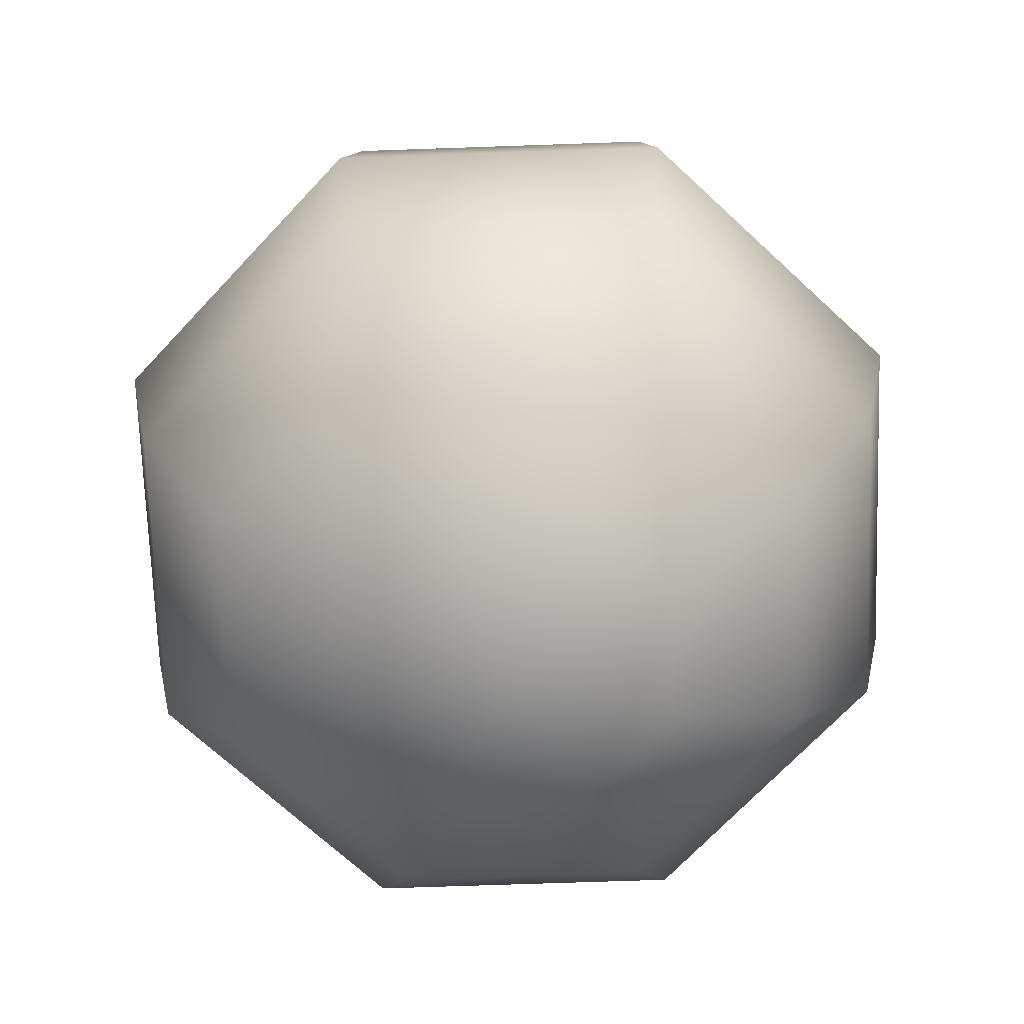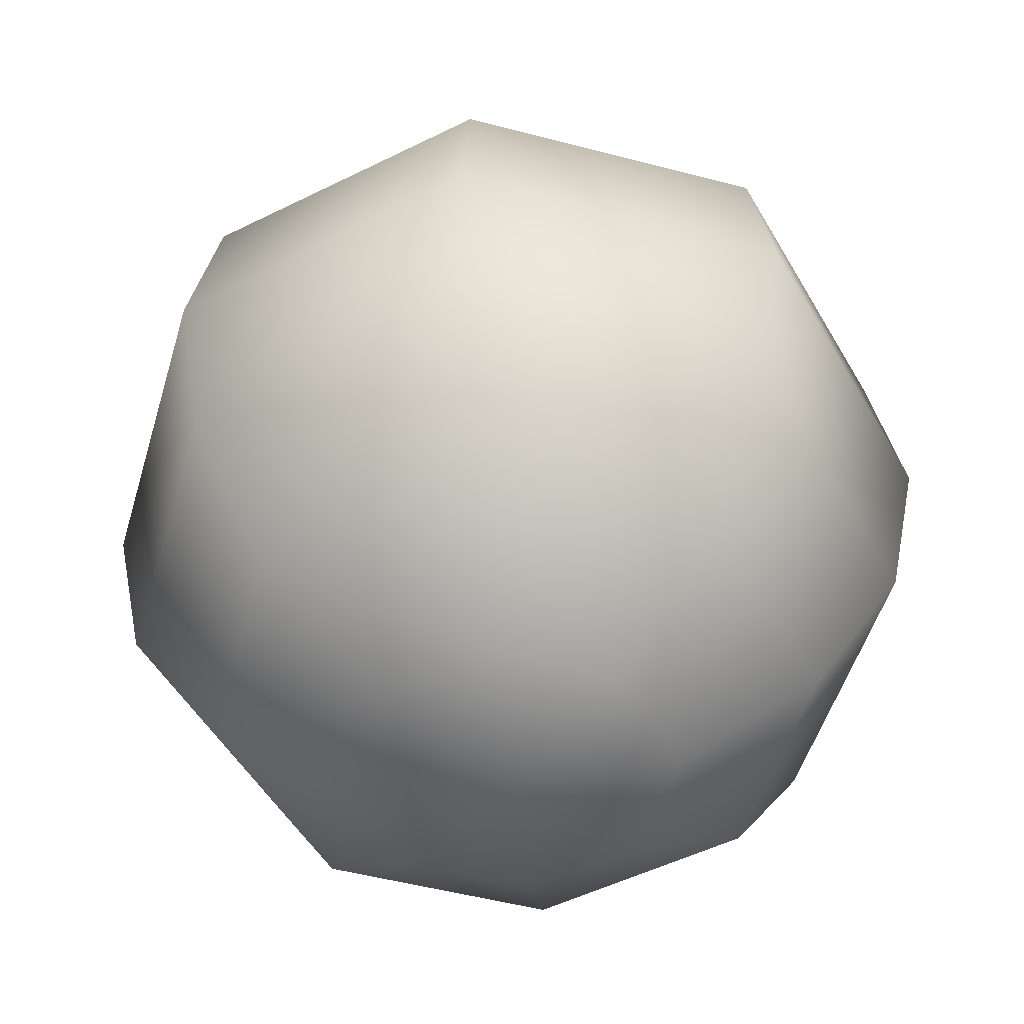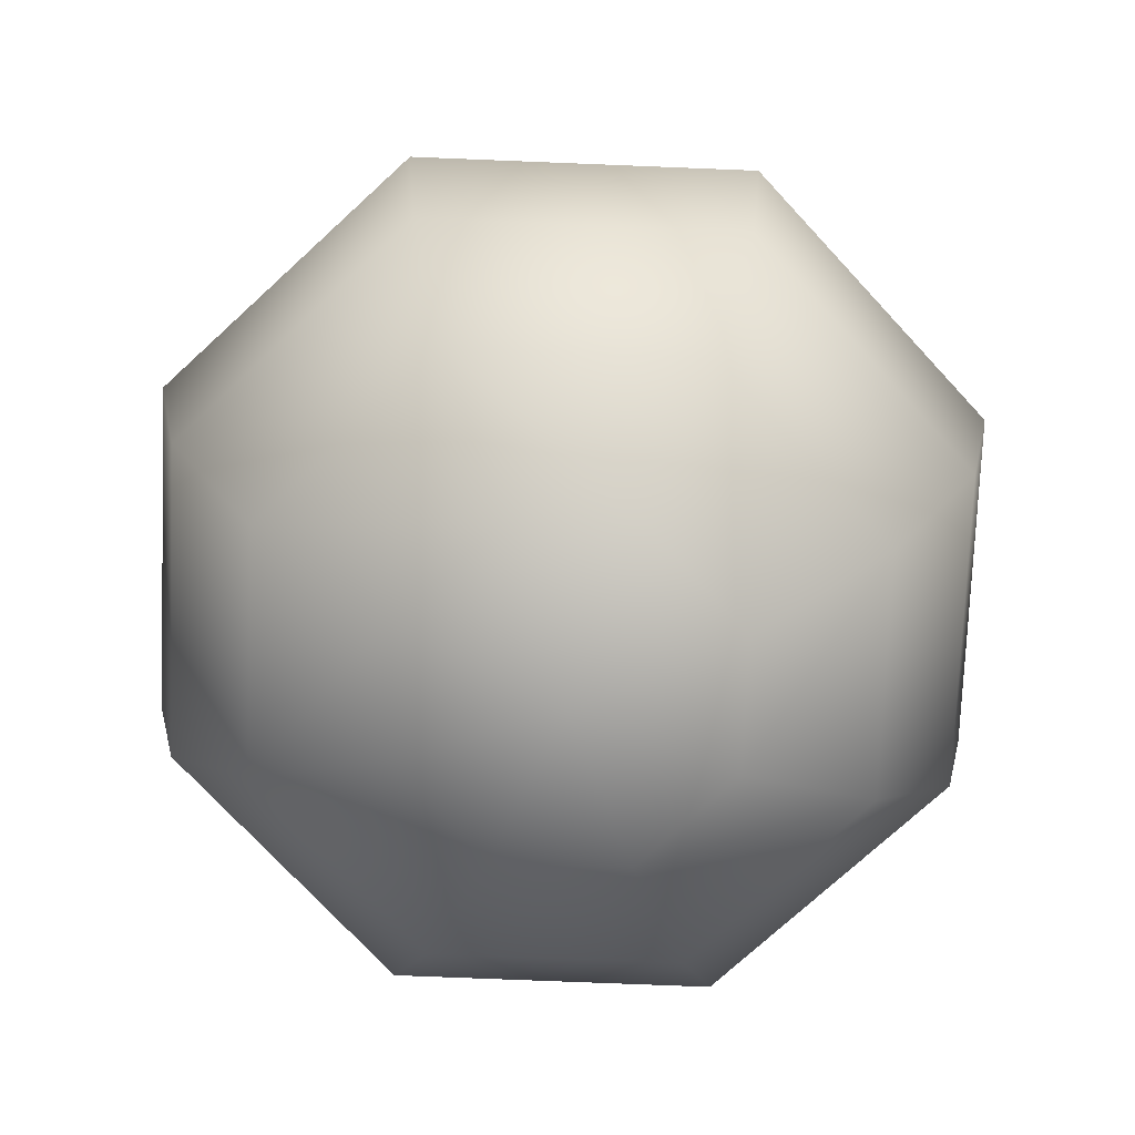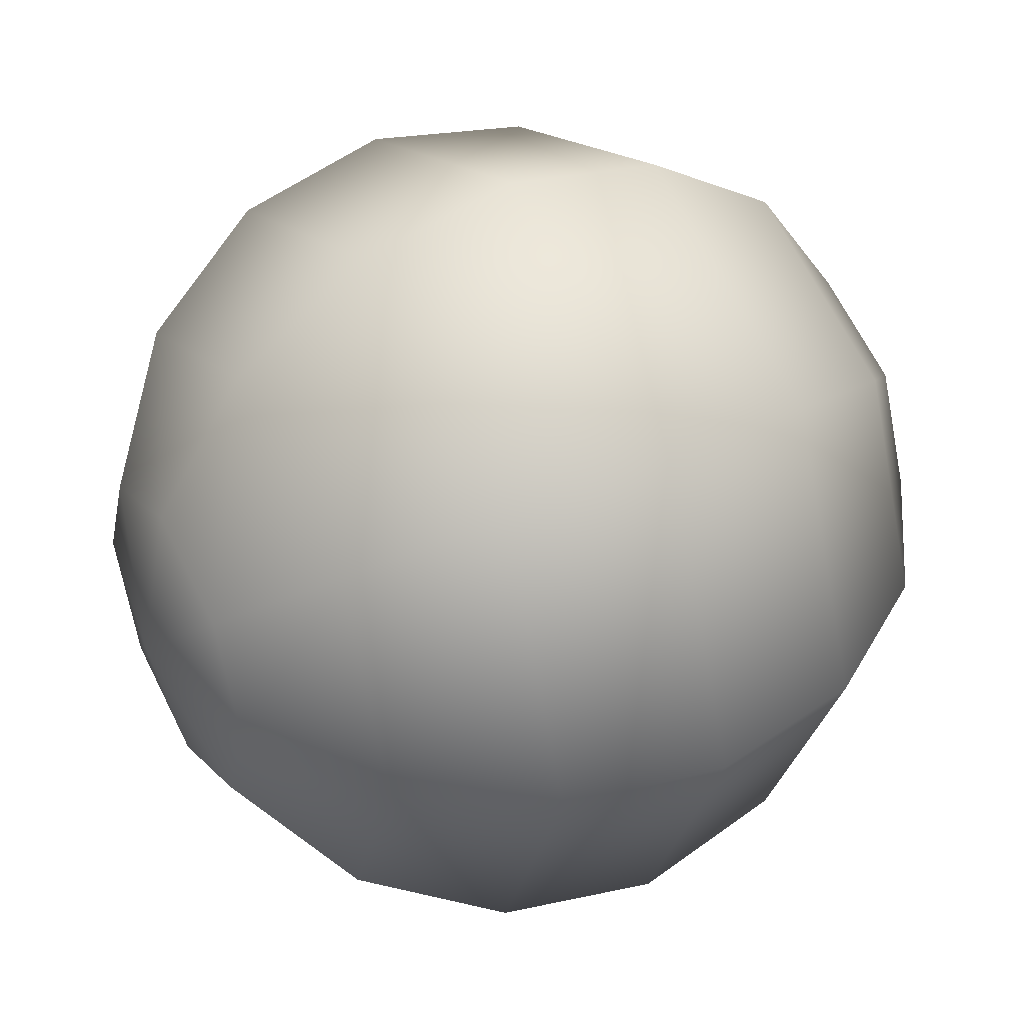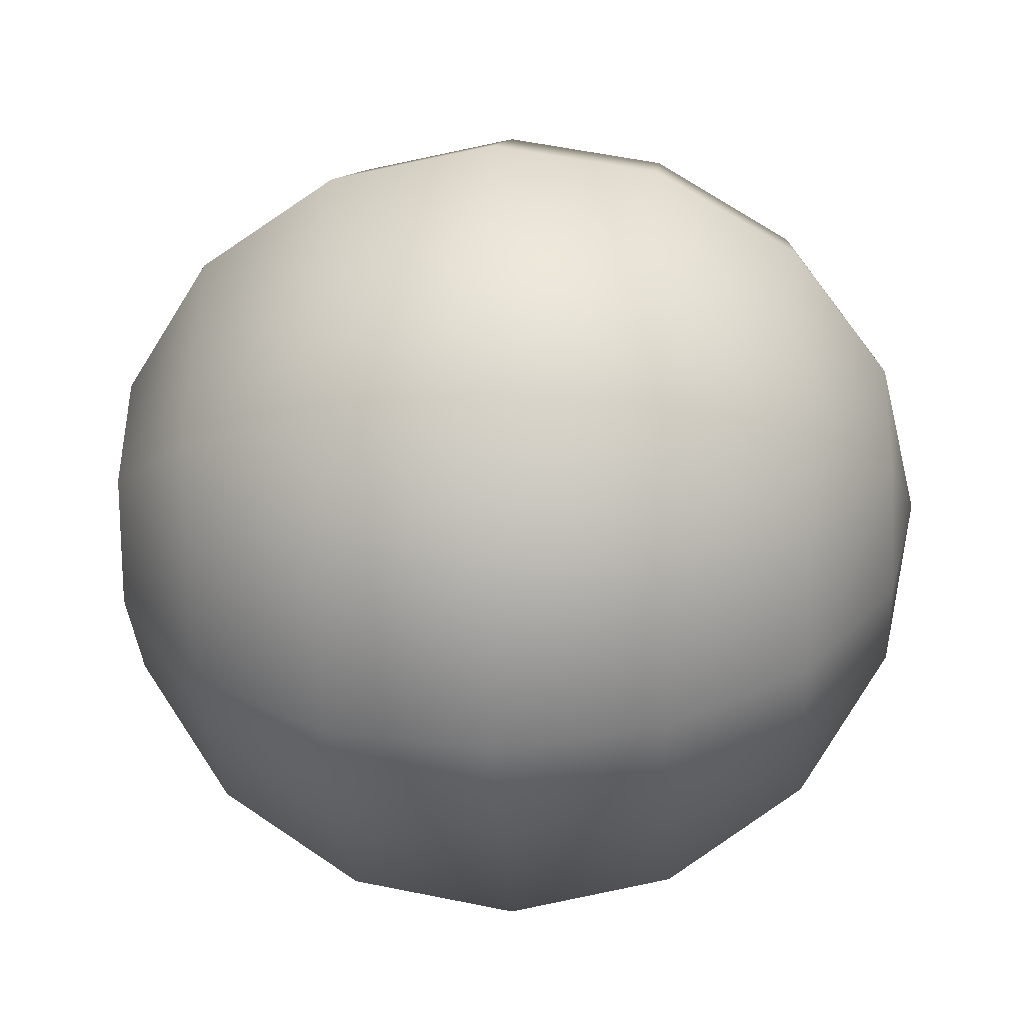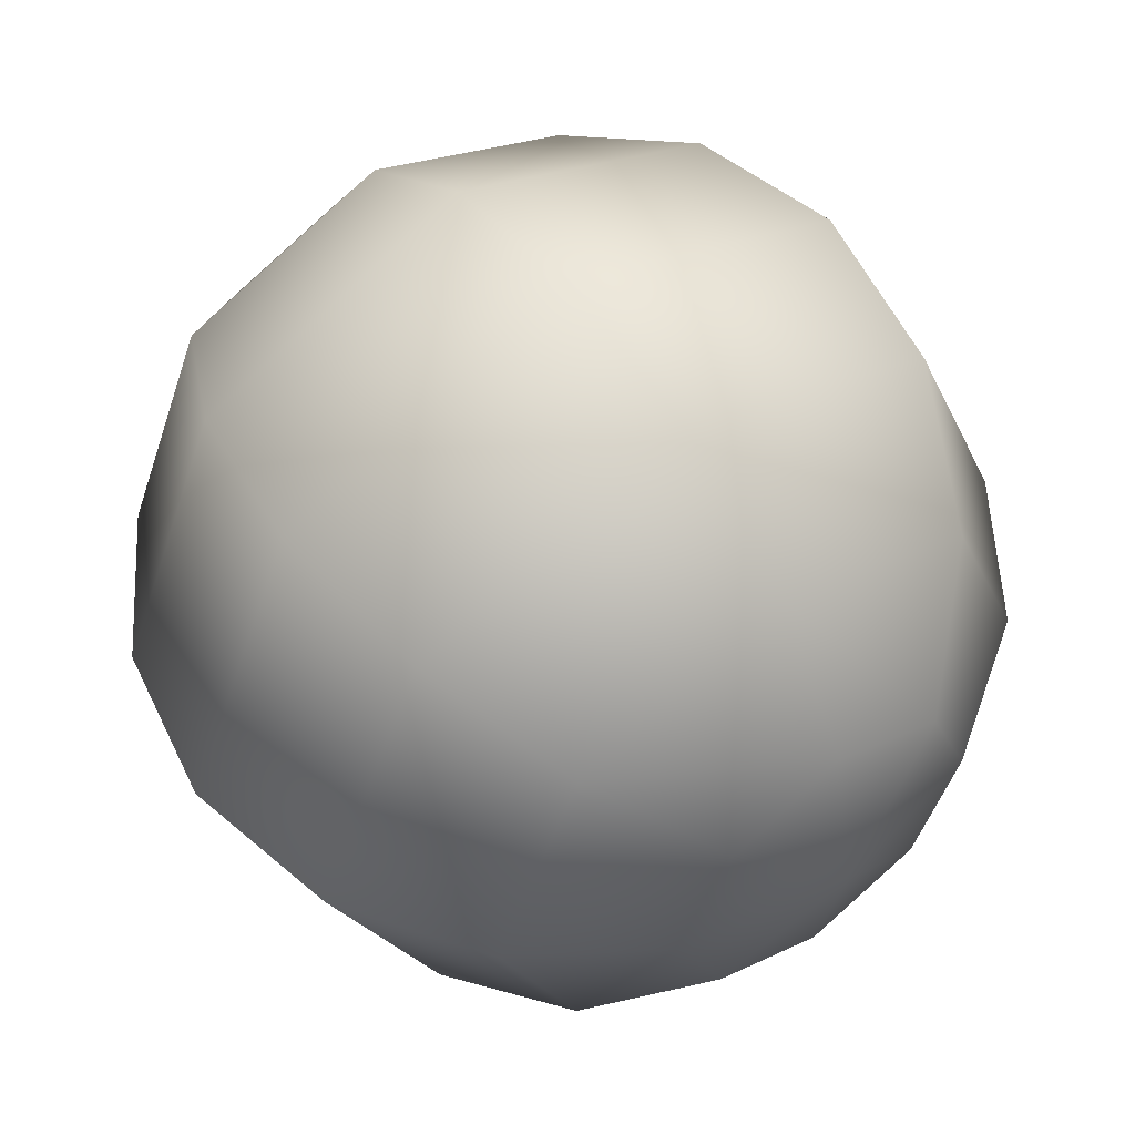
<metadata>
{"format":"obj","ext":"obj","renderer":"f3d","projection":"perspective","resolution":1024,"background":"white","views":[{"elev":-69.4,"azim":-65.5,"up":"+Y"},{"elev":-50.1,"azim":-83.7,"up":"+Y"},{"elev":-73.6,"azim":-69.8,"up":"+Y"},{"elev":41.7,"azim":-119.1,"up":"+Z"},{"elev":-13.4,"azim":-86.2,"up":"+Z"},{"elev":55.1,"azim":-36.6,"up":"+Z"}]}
</metadata>
<code>
o
v 1.277 -0.8288 0.729
v 1.007 -0.8288 0.6169
v 1.507 -0.6121 0.4996
v 1.507 -0.6121 0.4996
v 1.007 -0.8288 0.6169
v 1.007 -0.6121 0.2925
v 1.007 -0.8288 0.6169
v 0.7359 -0.8288 0.729
v 1.007 -0.6121 0.2925
v 1.007 -0.6121 0.2925
v 0.7359 -0.8288 0.729
v 0.5065 -0.6121 0.4996
v 0.7359 -0.8288 0.729
v 0.6238 -0.8288 0.9996
v 0.5065 -0.6121 0.4996
v 0.5065 -0.6121 0.4996
v 0.6238 -0.8288 0.9996
v 0.2994 -0.6121 0.9996
v 0.6238 -0.8288 0.9996
v 0.7359 -0.8288 1.27
v 0.2994 -0.6121 0.9996
v 0.2994 -0.6121 0.9996
v 0.7359 -0.8288 1.27
v 0.5065 -0.6121 1.5
v 0.7359 -0.8288 1.27
v 1.007 -0.8288 1.382
v 0.5065 -0.6121 1.5
v 0.5065 -0.6121 1.5
v 1.007 -0.8288 1.382
v 1.007 -0.6121 1.707
v 1.007 -0.8288 1.382
v 1.277 -0.8288 1.27
v 1.007 -0.6121 1.707
v 1.007 -0.6121 1.707
v 1.277 -0.8288 1.27
v 1.507 -0.6121 1.5
v 1.277 -0.8288 1.27
v 1.389 -0.8288 0.9996
v 1.507 -0.6121 1.5
v 1.507 -0.6121 1.5
v 1.389 -0.8288 0.9996
v 1.714 -0.6121 0.9996
v 1.389 -0.8288 0.9996
v 1.277 -0.8288 0.729
v 1.714 -0.6121 0.9996
v 1.66 -0.2876 0.3463
v 1.007 -0.6121 0.2925
v 1.007 -0.2876 0.07575
v 1.714 -0.6121 0.9996
v 1.277 -0.8288 0.729
v 1.507 -0.6121 0.4996
v 1.007 -0.6121 0.2925
v 0.5065 -0.6121 0.4996
v 1.007 -0.2876 0.07575
v 1.007 -0.2876 0.07575
v 0.5065 -0.6121 0.4996
v 0.3533 -0.2876 0.3463
v 0.5065 -0.6121 0.4996
v 0.2994 -0.6121 0.9996
v 0.3533 -0.2876 0.3463
v 0.3533 -0.2876 0.3463
v 0.2994 -0.6121 0.9996
v 0.08265 -0.2876 0.9996
v 1.507 -0.6121 0.4996
v 1.007 -0.6121 0.2925
v 1.66 -0.2876 0.3463
v 0.2994 -0.6121 0.9996
v 0.5065 -0.6121 1.5
v 0.08265 -0.2876 0.9996
v 0.08265 -0.2876 0.9996
v 0.5065 -0.6121 1.5
v 0.3533 -0.2876 1.653
v 0.5065 -0.6121 1.5
v 1.007 -0.6121 1.707
v 0.3533 -0.2876 1.653
v 0.3533 -0.2876 1.653
v 1.007 -0.6121 1.707
v 1.007 -0.2876 1.924
v 1.007 -0.6121 1.707
v 1.507 -0.6121 1.5
v 1.007 -0.2876 1.924
v 1.007 -0.2876 1.924
v 1.507 -0.6121 1.5
v 1.66 -0.2876 1.653
v 1.507 -0.6121 1.5
v 1.714 -0.6121 0.9996
v 1.66 -0.2876 1.653
v 1.66 -0.2876 1.653
v 1.714 -0.6121 0.9996
v 1.93 -0.2876 0.9996
v 1.714 -0.6121 0.9996
v 1.507 -0.6121 0.4996
v 1.93 -0.2876 0.9996
v 1.93 -0.2876 0.9996
v 1.507 -0.6121 0.4996
v 1.66 -0.2876 0.3463
v 1.66 -0.2876 0.3463
v 1.007 -0.2876 0.07575
v 1.714 0.09504 0.2925
v 1.714 0.09504 0.2925
v 1.007 -0.2876 0.07575
v 1.007 0.09504 -0.000373
v 1.007 -0.2876 0.07575
v 0.3533 -0.2876 0.3463
v 1.007 0.09504 -0.000373
v 1.007 0.09504 -0.000373
v 0.3533 -0.2876 0.3463
v 0.2994 0.09504 0.2925
v 0.3533 -0.2876 0.3463
v 0.08265 -0.2876 0.9996
v 0.2994 0.09504 0.2925
v 0.2994 0.09504 0.2925
v 0.08265 -0.2876 0.9996
v 0.006531 0.09504 0.9996
v 0.08265 -0.2876 0.9996
v 0.3533 -0.2876 1.653
v 0.006531 0.09504 0.9996
v 0.006531 0.09504 0.9996
v 0.3533 -0.2876 1.653
v 0.2994 0.09504 1.707
v 0.3533 -0.2876 1.653
v 1.007 -0.2876 1.924
v 0.2994 0.09504 1.707
v 0.2994 0.09504 1.707
v 1.007 -0.2876 1.924
v 1.007 0.09504 2
v 1.007 -0.2876 1.924
v 1.66 -0.2876 1.653
v 1.007 0.09504 2
v 1.007 0.09504 2
v 1.66 -0.2876 1.653
v 1.714 0.09504 1.707
v 1.66 -0.2876 1.653
v 1.93 -0.2876 0.9996
v 1.714 0.09504 1.707
v 1.714 0.09504 1.707
v 1.93 -0.2876 0.9996
v 2.007 0.09504 0.9996
v 1.93 -0.2876 0.9996
v 1.66 -0.2876 0.3463
v 2.007 0.09504 0.9996
v 2.007 0.09504 0.9996
v 1.66 -0.2876 0.3463
v 1.714 0.09504 0.2925
v 1.714 0.09504 0.2925
v 1.007 0.09504 -0.000373
v 1.66 0.4777 0.3463
v 1.66 0.4777 0.3463
v 1.007 0.09504 -0.000373
v 1.007 0.4777 0.07575
v 1.007 0.09504 -0.000373
v 0.2994 0.09504 0.2925
v 1.007 0.4777 0.07575
v 1.007 0.4777 0.07575
v 0.2994 0.09504 0.2925
v 0.3533 0.4777 0.3463
v 0.2994 0.09504 0.2925
v 0.006531 0.09504 0.9996
v 0.3533 0.4777 0.3463
v 0.3533 0.4777 0.3463
v 0.006531 0.09504 0.9996
v 0.08265 0.4777 0.9996
v 0.006531 0.09504 0.9996
v 0.2994 0.09504 1.707
v 0.08265 0.4777 0.9996
v 0.08265 0.4777 0.9996
v 0.2994 0.09504 1.707
v 0.3533 0.4777 1.653
v 0.2994 0.09504 1.707
v 1.007 0.09504 2
v 0.3533 0.4777 1.653
v 0.3533 0.4777 1.653
v 1.007 0.09504 2
v 1.007 0.4777 1.924
v 1.007 0.09504 2
v 1.714 0.09504 1.707
v 1.007 0.4777 1.924
v 1.007 0.4777 1.924
v 1.714 0.09504 1.707
v 1.66 0.4777 1.653
v 1.714 0.09504 1.707
v 2.007 0.09504 0.9996
v 1.66 0.4777 1.653
v 1.66 0.4777 1.653
v 2.007 0.09504 0.9996
v 1.93 0.4777 0.9996
v 2.007 0.09504 0.9996
v 1.714 0.09504 0.2925
v 1.93 0.4777 0.9996
v 1.93 0.4777 0.9996
v 1.714 0.09504 0.2925
v 1.66 0.4777 0.3463
v 1.66 0.4777 0.3463
v 1.007 0.4777 0.07575
v 1.507 0.8021 0.4996
v 1.507 0.8021 0.4996
v 1.007 0.4777 0.07575
v 1.007 0.8021 0.2925
v 1.007 0.4777 0.07575
v 0.3533 0.4777 0.3463
v 1.007 0.8021 0.2925
v 1.007 0.8021 0.2925
v 0.3533 0.4777 0.3463
v 0.5065 0.8021 0.4996
v 0.3533 0.4777 0.3463
v 0.08265 0.4777 0.9996
v 0.5065 0.8021 0.4996
v 0.5065 0.8021 0.4996
v 0.08265 0.4777 0.9996
v 0.2994 0.8021 0.9996
v 0.08265 0.4777 0.9996
v 0.3533 0.4777 1.653
v 0.2994 0.8021 0.9996
v 0.2994 0.8021 0.9996
v 0.3533 0.4777 1.653
v 0.5065 0.8021 1.5
v 0.3533 0.4777 1.653
v 1.007 0.4777 1.924
v 0.5065 0.8021 1.5
v 0.5065 0.8021 1.5
v 1.007 0.4777 1.924
v 1.007 0.8021 1.707
v 1.007 0.4777 1.924
v 1.66 0.4777 1.653
v 1.007 0.8021 1.707
v 1.007 0.8021 1.707
v 1.66 0.4777 1.653
v 1.507 0.8021 1.5
v 1.66 0.4777 1.653
v 1.93 0.4777 0.9996
v 1.507 0.8021 1.5
v 1.507 0.8021 1.5
v 1.93 0.4777 0.9996
v 1.714 0.8021 0.9996
v 1.93 0.4777 0.9996
v 1.66 0.4777 0.3463
v 1.714 0.8021 0.9996
v 1.714 0.8021 0.9996
v 1.66 0.4777 0.3463
v 1.507 0.8021 0.4996
v 1.507 0.8021 0.4996
v 1.007 0.8021 0.2925
v 1.277 1.019 0.729
v 1.277 1.019 0.729
v 1.007 0.8021 0.2925
v 1.007 1.019 0.6169
v 1.007 0.8021 0.2925
v 0.5065 0.8021 0.4996
v 1.007 1.019 0.6169
v 1.007 1.019 0.6169
v 0.5065 0.8021 0.4996
v 0.7359 1.019 0.729
v 0.5065 0.8021 0.4996
v 0.2994 0.8021 0.9996
v 0.7359 1.019 0.729
v 0.7359 1.019 0.729
v 0.2994 0.8021 0.9996
v 0.6238 1.019 0.9996
v 0.2994 0.8021 0.9996
v 0.5065 0.8021 1.5
v 0.6238 1.019 0.9996
v 0.6238 1.019 0.9996
v 0.5065 0.8021 1.5
v 0.7359 1.019 1.27
v 0.5065 0.8021 1.5
v 1.007 0.8021 1.707
v 0.7359 1.019 1.27
v 0.7359 1.019 1.27
v 1.007 0.8021 1.707
v 1.007 1.019 1.382
v 1.007 0.8021 1.707
v 1.507 0.8021 1.5
v 1.007 1.019 1.382
v 1.007 1.019 1.382
v 1.507 0.8021 1.5
v 1.277 1.019 1.27
v 1.507 0.8021 1.5
v 1.714 0.8021 0.9996
v 1.277 1.019 1.27
v 1.277 1.019 1.27
v 1.714 0.8021 0.9996
v 1.389 1.019 0.9996
v 1.714 0.8021 0.9996
v 1.507 0.8021 0.4996
v 1.389 1.019 0.9996
v 1.389 1.019 0.9996
v 1.507 0.8021 0.4996
v 1.277 1.019 0.729
v 1.007 -0.8288 0.6169
v 1.277 -0.8288 0.729
v 1.007 -0.905 0.9996
v 0.7359 -0.8288 0.729
v 1.007 -0.8288 0.6169
v 1.007 -0.905 0.9996
v 0.6238 -0.8288 0.9996
v 0.7359 -0.8288 0.729
v 1.007 -0.905 0.9996
v 0.7359 -0.8288 1.27
v 0.6238 -0.8288 0.9996
v 1.007 -0.905 0.9996
v 1.007 -0.8288 1.382
v 0.7359 -0.8288 1.27
v 1.007 -0.905 0.9996
v 1.277 -0.8288 1.27
v 1.007 -0.8288 1.382
v 1.007 -0.905 0.9996
v 1.389 -0.8288 0.9996
v 1.277 -0.8288 1.27
v 1.007 -0.905 0.9996
v 1.277 -0.8288 0.729
v 1.389 -0.8288 0.9996
v 1.007 -0.905 0.9996
v 1.277 1.019 0.729
v 1.007 1.019 0.6169
v 1.007 1.095 0.9996
v 1.007 1.019 0.6169
v 0.7359 1.019 0.729
v 1.007 1.095 0.9996
v 0.7359 1.019 0.729
v 0.6238 1.019 0.9996
v 1.007 1.095 0.9996
v 0.6238 1.019 0.9996
v 0.7359 1.019 1.27
v 1.007 1.095 0.9996
v 0.7359 1.019 1.27
v 1.007 1.019 1.382
v 1.007 1.095 0.9996
v 1.007 1.019 1.382
v 1.277 1.019 1.27
v 1.007 1.095 0.9996
v 1.277 1.019 1.27
v 1.389 1.019 0.9996
v 1.007 1.095 0.9996
v 1.389 1.019 0.9996
v 1.277 1.019 0.729
v 1.007 1.095 0.9996
f 1 2 3
f 4 5 6
f 7 8 9
f 10 11 12
f 13 14 15
f 16 17 18
f 19 20 21
f 22 23 24
f 25 26 27
f 28 29 30
f 31 32 33
f 34 35 36
f 37 38 39
f 40 41 42
f 43 44 45
f 46 47 48
f 49 50 51
f 52 53 54
f 55 56 57
f 58 59 60
f 61 62 63
f 64 65 66
f 67 68 69
f 70 71 72
f 73 74 75
f 76 77 78
f 79 80 81
f 82 83 84
f 85 86 87
f 88 89 90
f 91 92 93
f 94 95 96
f 97 98 99
f 100 101 102
f 103 104 105
f 106 107 108
f 109 110 111
f 112 113 114
f 115 116 117
f 118 119 120
f 121 122 123
f 124 125 126
f 127 128 129
f 130 131 132
f 133 134 135
f 136 137 138
f 139 140 141
f 142 143 144
f 145 146 147
f 148 149 150
f 151 152 153
f 154 155 156
f 157 158 159
f 160 161 162
f 163 164 165
f 166 167 168
f 169 170 171
f 172 173 174
f 175 176 177
f 178 179 180
f 181 182 183
f 184 185 186
f 187 188 189
f 190 191 192
f 193 194 195
f 196 197 198
f 199 200 201
f 202 203 204
f 205 206 207
f 208 209 210
f 211 212 213
f 214 215 216
f 217 218 219
f 220 221 222
f 223 224 225
f 226 227 228
f 229 230 231
f 232 233 234
f 235 236 237
f 238 239 240
f 241 242 243
f 244 245 246
f 247 248 249
f 250 251 252
f 253 254 255
f 256 257 258
f 259 260 261
f 262 263 264
f 265 266 267
f 268 269 270
f 271 272 273
f 274 275 276
f 277 278 279
f 280 281 282
f 283 284 285
f 286 287 288
f 289 290 291
f 292 293 294
f 295 296 297
f 298 299 300
f 301 302 303
f 304 305 306
f 307 308 309
f 310 311 312
f 313 314 315
f 316 317 318
f 319 320 321
f 322 323 324
f 325 326 327
f 328 329 330
f 331 332 333
f 334 335 336

</code>
